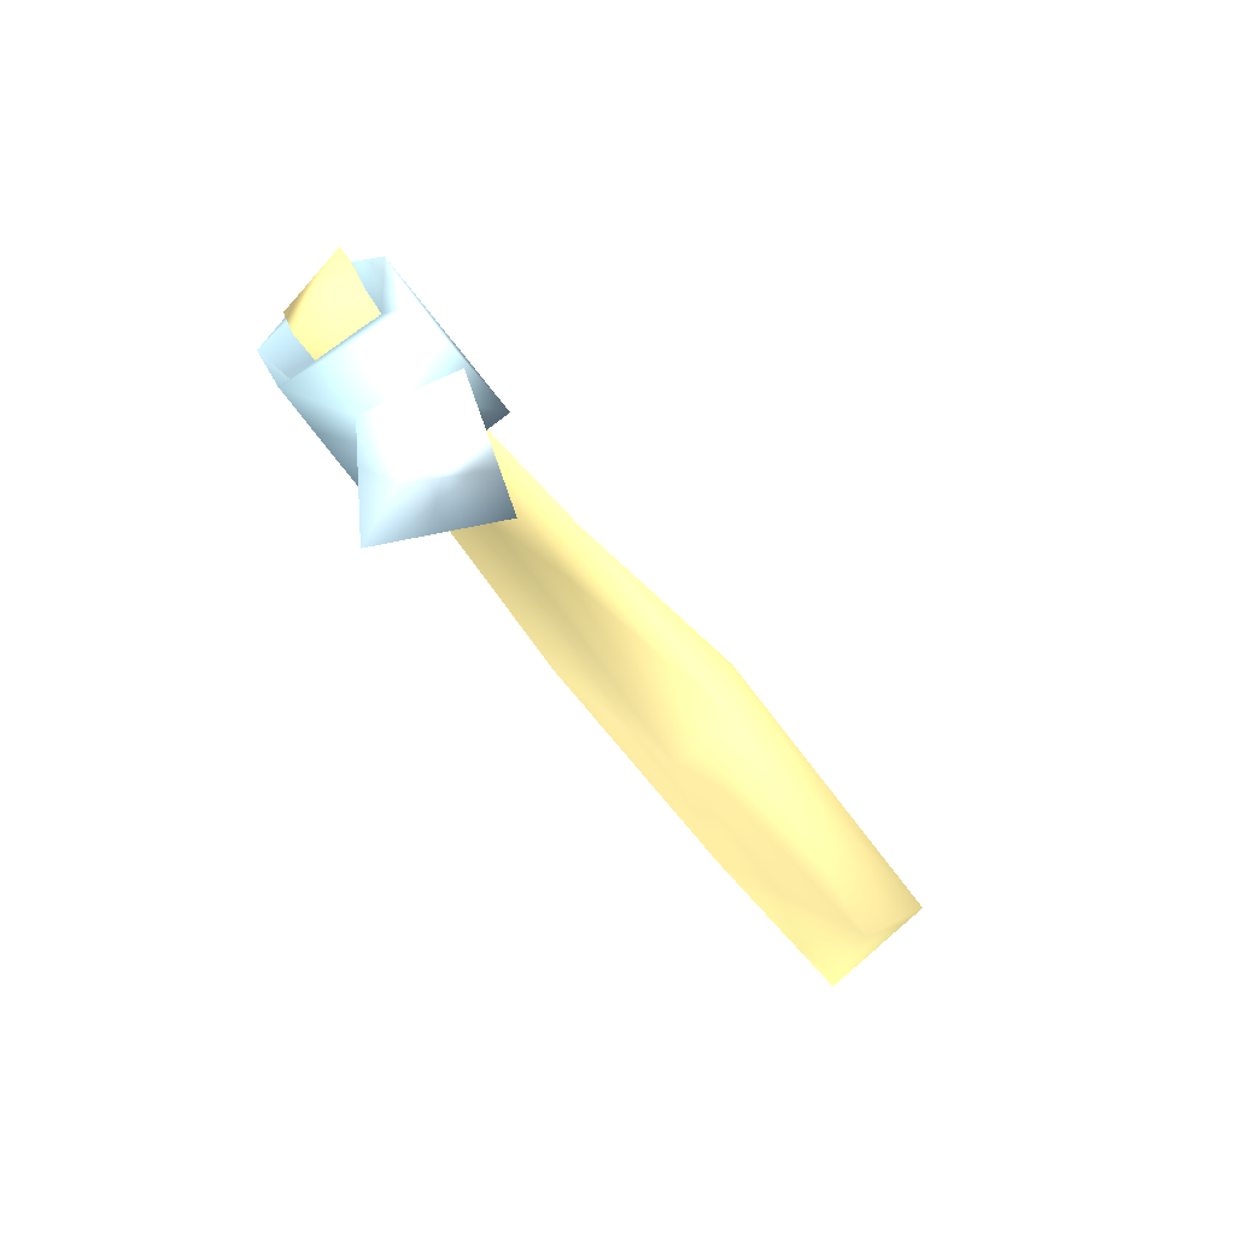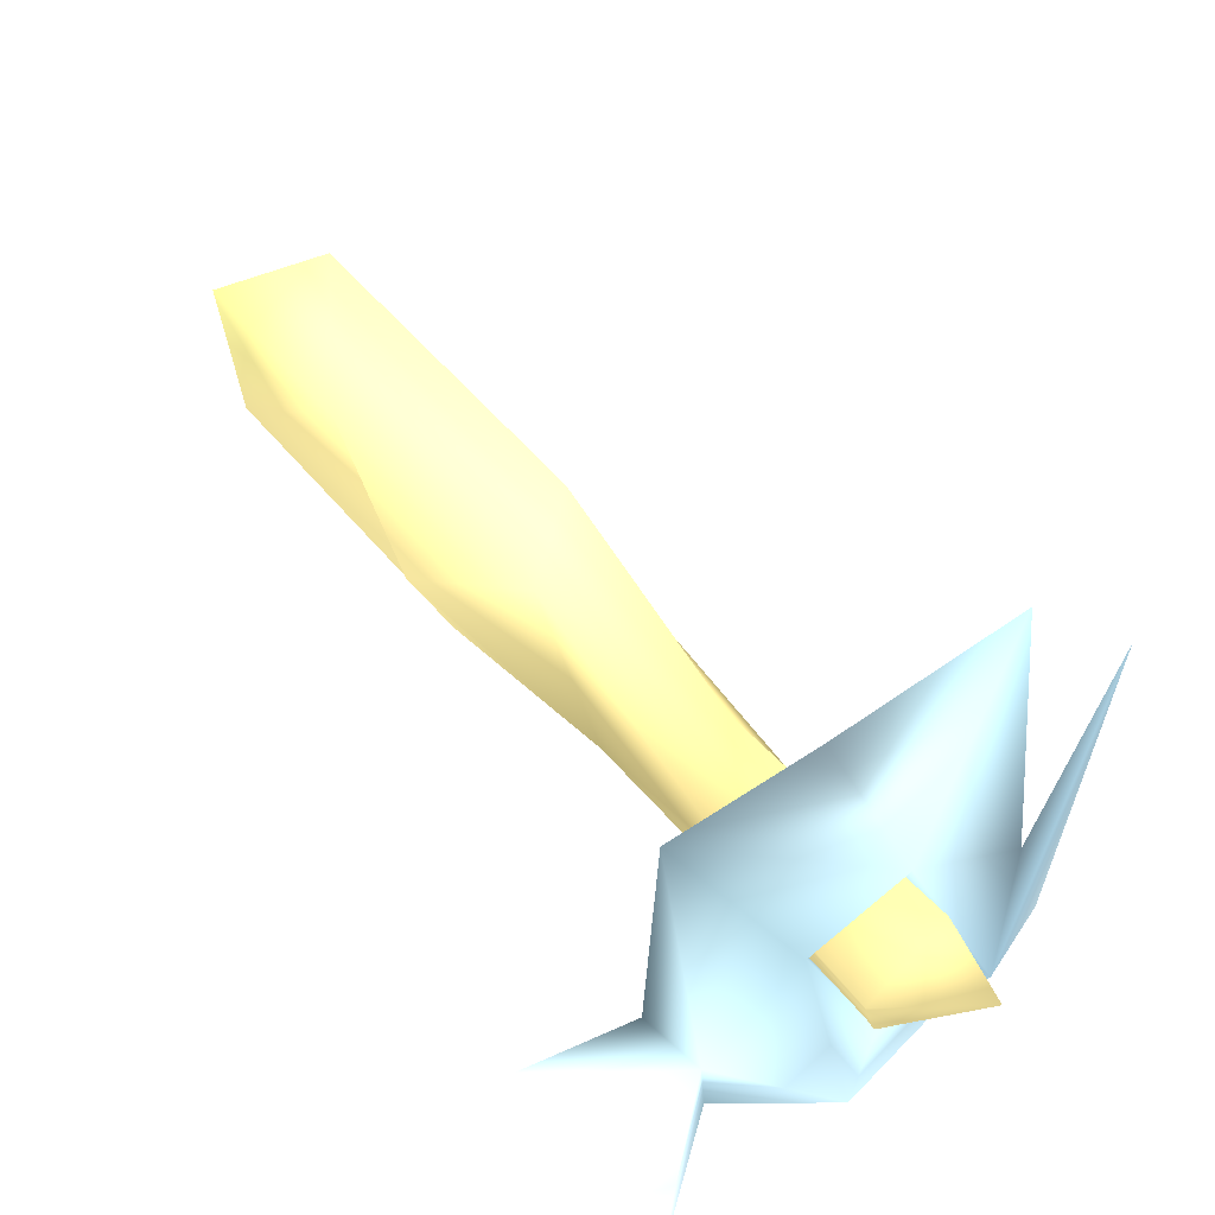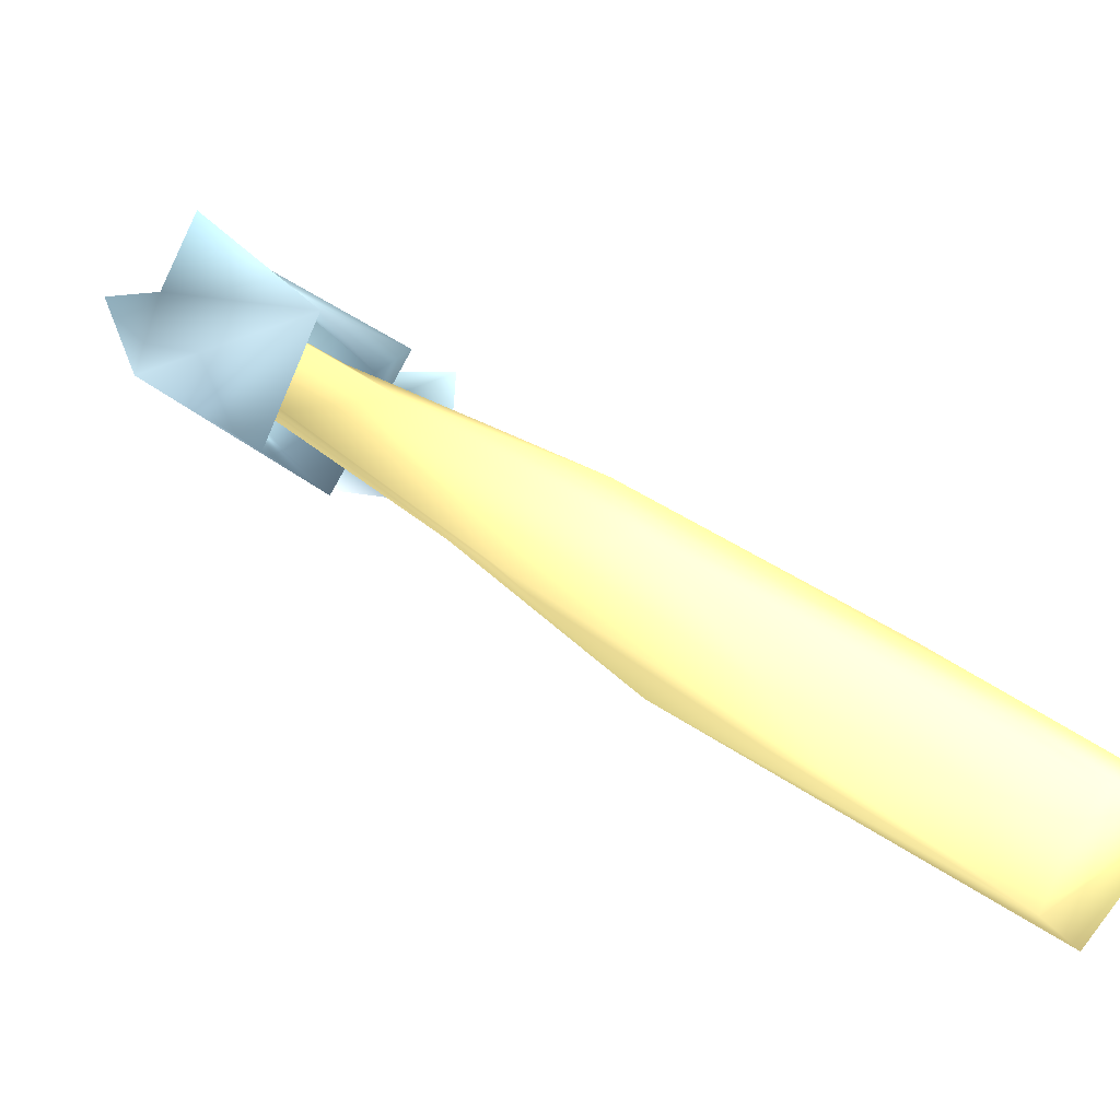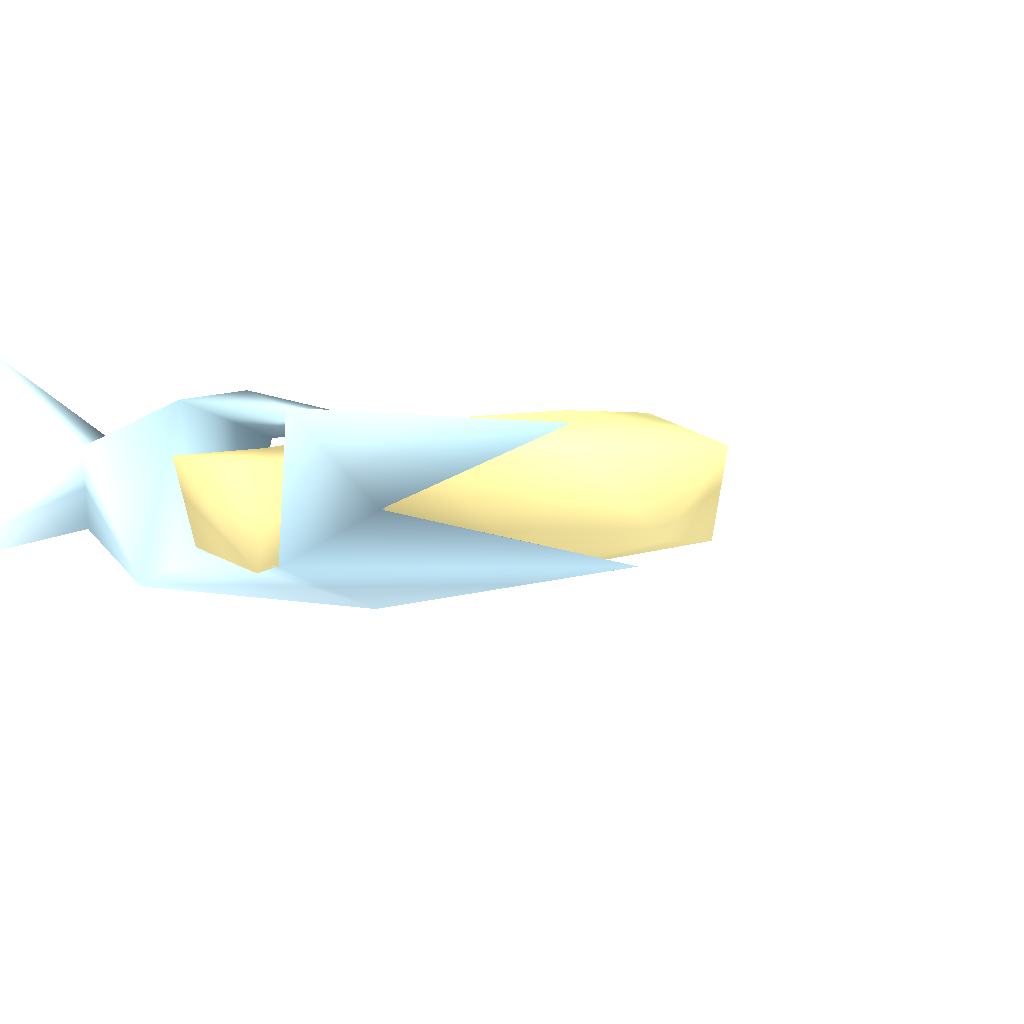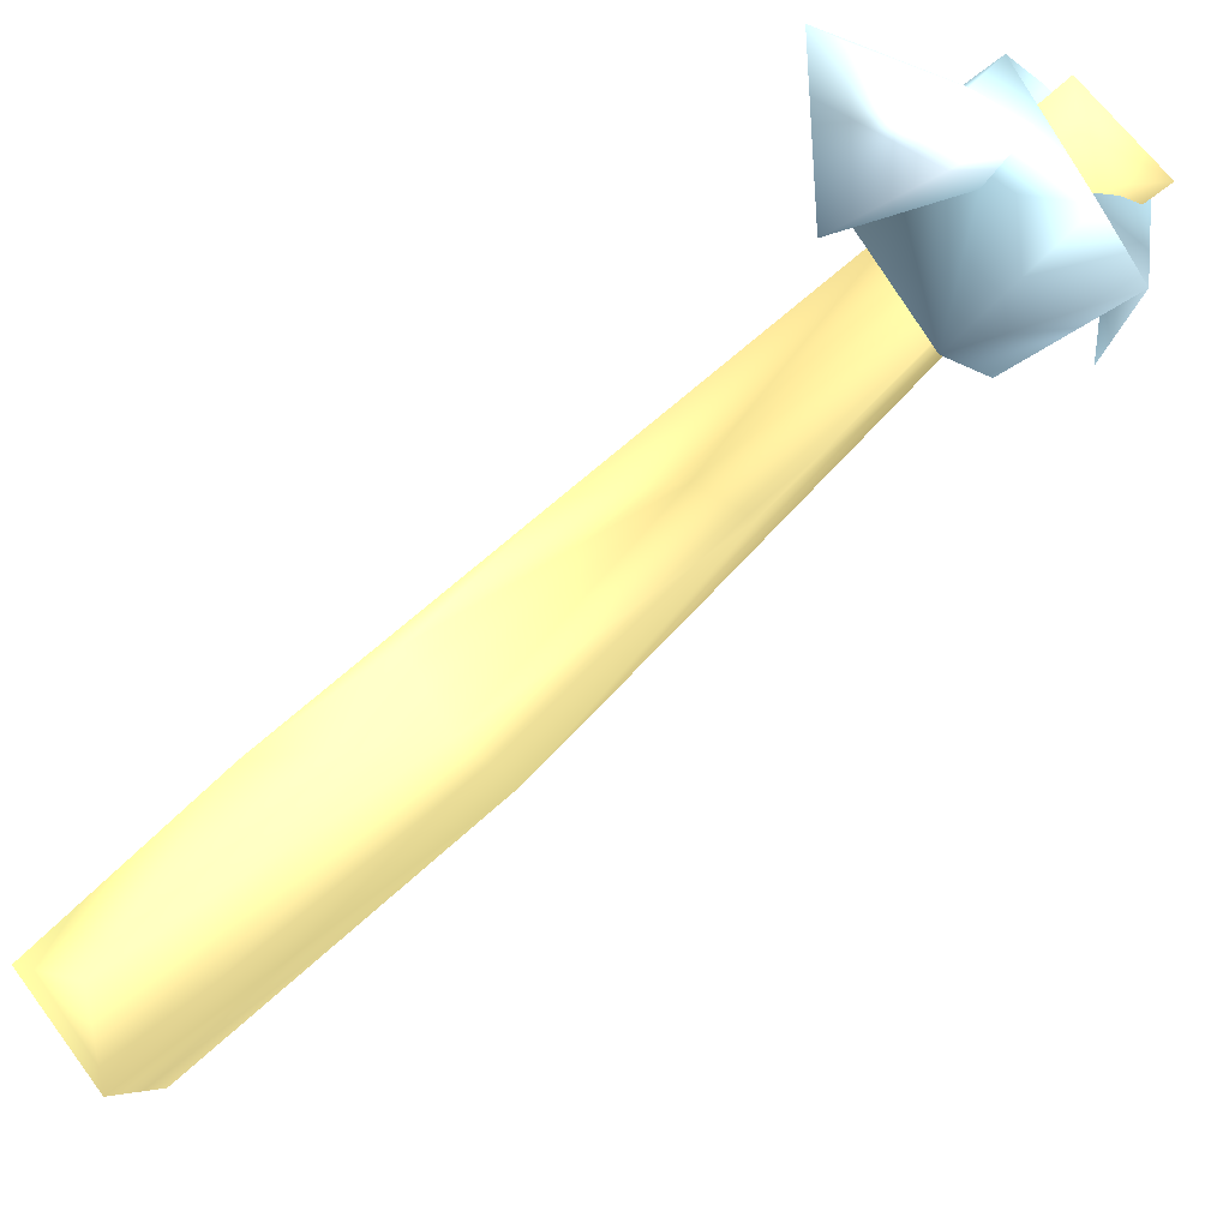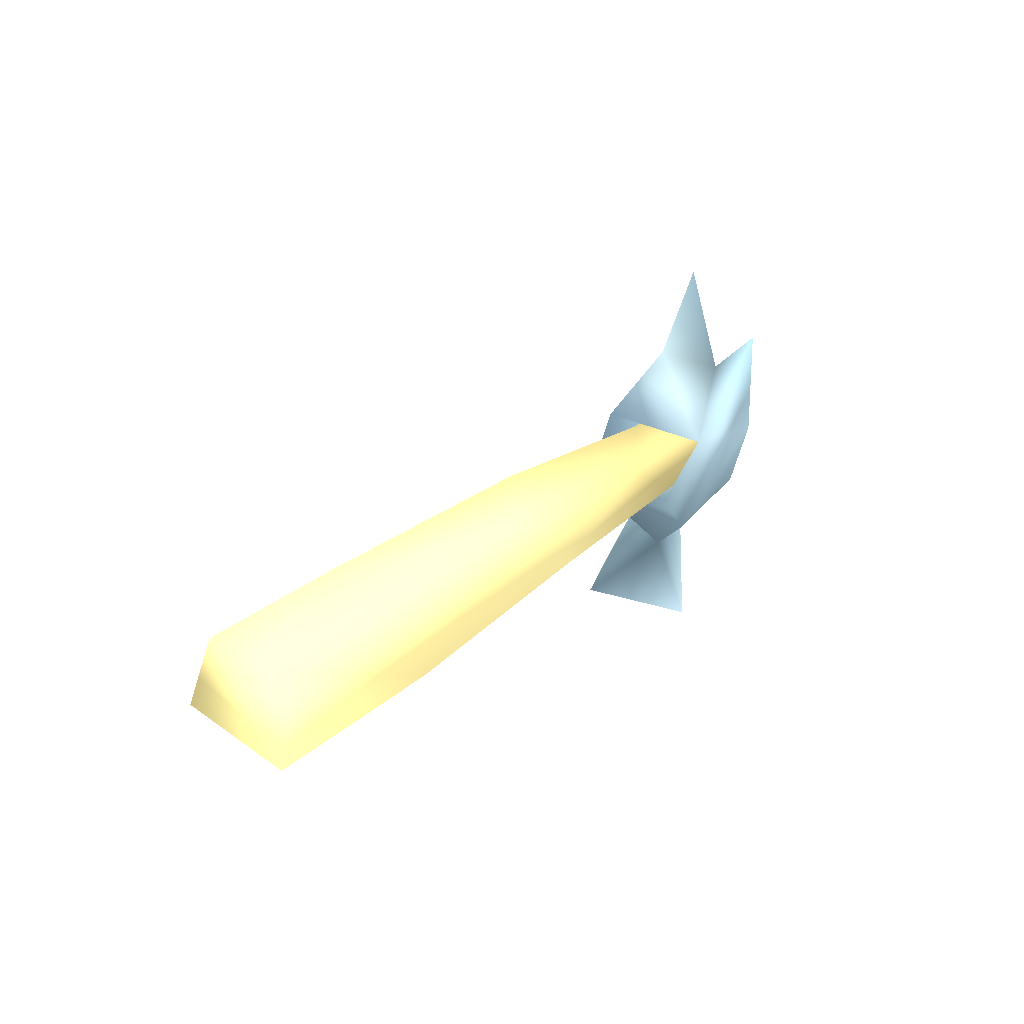
<metadata>
{"format":"obj","ext":"obj","renderer":"f3d","projection":"perspective","resolution":1024,"background":"white","views":[{"elev":41.1,"azim":-102.0,"up":"+Z"},{"elev":67.7,"azim":-27.7,"up":"+Y"},{"elev":-12.0,"azim":130.0,"up":"+Y"},{"elev":36.1,"azim":30.1,"up":"+Y"},{"elev":-15.9,"azim":-53.1,"up":"+Y"},{"elev":-69.1,"azim":84.0,"up":"+Z"}]}
</metadata>
<code>
v -0.1953 0.4946 0.5212 0.3373 0.4039 0.4392
v -0.2957 0.5286 0.8218 0.5569 0.6549 0.6941
v -0.473 0.3558 1.021 0.8745 0.9137 0.9294
v -0.2931 0.3784 0.8319 0.4745 0.5765 0.6118
v 0.5346 0.4313 0.546 0.4588 0.5569 0.6039
v -0.4868 0.2773 0.6985 0.302 0.3647 0.4039
v -0.5385 0.5591 0.7191 0.6118 0.702 0.7373
v 0.04391 0.6758 0.7506 0.5373 0.6275 0.6667
v -0.3216 0.4575 0.708 0.2745 0.3373 0.3686
v -0.1317 0.2274 0.6644 0.2745 0.3294 0.3647
v -0.1294 0.4415 0.5515 0.302 0.3686 0.4039
v 0.3838 0.6089 0.4876 0.4588 0.5647 0.6118
v 0.2283 0.4059 0.8068 0.5765 0.6549 0.6863
v -0.1296 0.6511 0.7851 0.4196 0.5098 0.549
v -0.05342 0.4469 0.8651 0.5137 0.6118 0.6549
v 0.1065 0.4864 0.88 0.4392 0.5373 0.5843
v -0.125 0.3892 0.9217 0.6392 0.7373 0.7686
v 0.08445 0.2641 0.6231 0.3843 0.4667 0.5137
v 0.06908 0.5045 0.4986 0.4549 0.5216 0.5569
v 0.2129 0.5571 0.7618 0.3098 0.3686 0.4039
v -0.08538 0.6128 0.8667 0.6588 0.6118 0.4196
v -0.05796 0.4514 0.8633 0.6863 0.6392 0.4392
v -0.02543 -0.254 -0.1579 0.6471 0.6118 0.4118
v 0.09763 0.4996 0.9228 0.6667 0.6196 0.4275
v -0.1058 0.4628 0.6055 0.5647 0.5216 0.3569
v 0.06813 0.618 0.8122 0.6196 0.5765 0.3922
v -0.1976 -0.6876 -0.8484 0.6275 0.5843 0.4
v 0.03486 0.001723 -0.2069 0.7412 0.702 0.4745
v 0.06742 0.3394 0.5945 0.549 0.5137 0.349
v -0.1385 0.1219 0.2422 0.549 0.5137 0.349
v -0.03448 -0.4637 -0.9869 0.7647 0.7216 0.4863
v -0.01642 -0.6499 -0.8884 0.7216 0.6745 0.4667
v -0.04749 0.07826 0.2959 0.6863 0.6392 0.4392
v -0.2857 -0.5225 -0.8107 0.7137 0.6667 0.4588
v 0.01109 0.326 0.3472 0.6039 0.5647 0.3843
v -0.246 -0.4683 -1.018 0.8314 0.8196 0.5294
v 0.02721 -0.4244 -0.5631 0.7216 0.6745 0.4667
v 0.06595 -0.01458 0.08298 0.6588 0.6118 0.4196
v -0.2444 -0.07421 -0.2117 0.7216 0.6745 0.4667
v -0.1944 -0.2143 -0.1547 0.7216 0.6745 0.4667
v -0.1169 0.1539 -0.01499 0.7216 0.6745 0.4667
v -0.2071 -0.1882 -0.5734 0.7373 0.6863 0.4667
f 14 1 2
f 2 9 7
f 2 3 4
f 7 9 6
f 2 7 3
f 7 6 3
f 9 4 6
f 4 9 10
f 14 17 15
f 11 14 15
f 4 3 6
f 17 2 4
f 2 1 9
f 1 10 9
f 10 1 11
f 16 15 13
f 15 17 13
f 2 17 14
f 20 8 16
f 8 12 19
f 19 12 20
f 8 1 14
f 1 8 19
f 8 14 11
f 8 11 19
f 19 18 8
f 8 18 16
f 13 18 19
f 19 20 13
f 1 19 11
f 15 18 10
f 10 11 15
f 8 20 12
f 17 4 10
f 16 5 20
f 16 13 5
f 13 20 5
f 17 10 13
f 13 10 18
f 15 16 18
f 21 26 25
f 21 25 22
f 41 35 28
f 29 26 24
f 22 29 24
f 24 21 22
f 39 41 42
f 26 29 35
f 25 26 35
f 21 24 26
f 32 23 27
f 22 25 30
f 29 22 33
f 22 30 33
f 31 37 32
f 35 41 25
f 41 30 25
f 29 38 35
f 38 29 33
f 39 42 40
f 41 39 30
f 33 30 40
f 40 30 39
f 33 40 23
f 38 28 35
f 36 31 32
f 31 36 42
f 36 34 42
f 41 28 42
f 28 38 37
f 38 23 37
f 28 37 31
f 32 37 23
f 42 34 40
f 31 42 28
f 27 40 34
f 32 27 36
f 36 27 34
f 38 33 23
f 27 23 40

</code>
